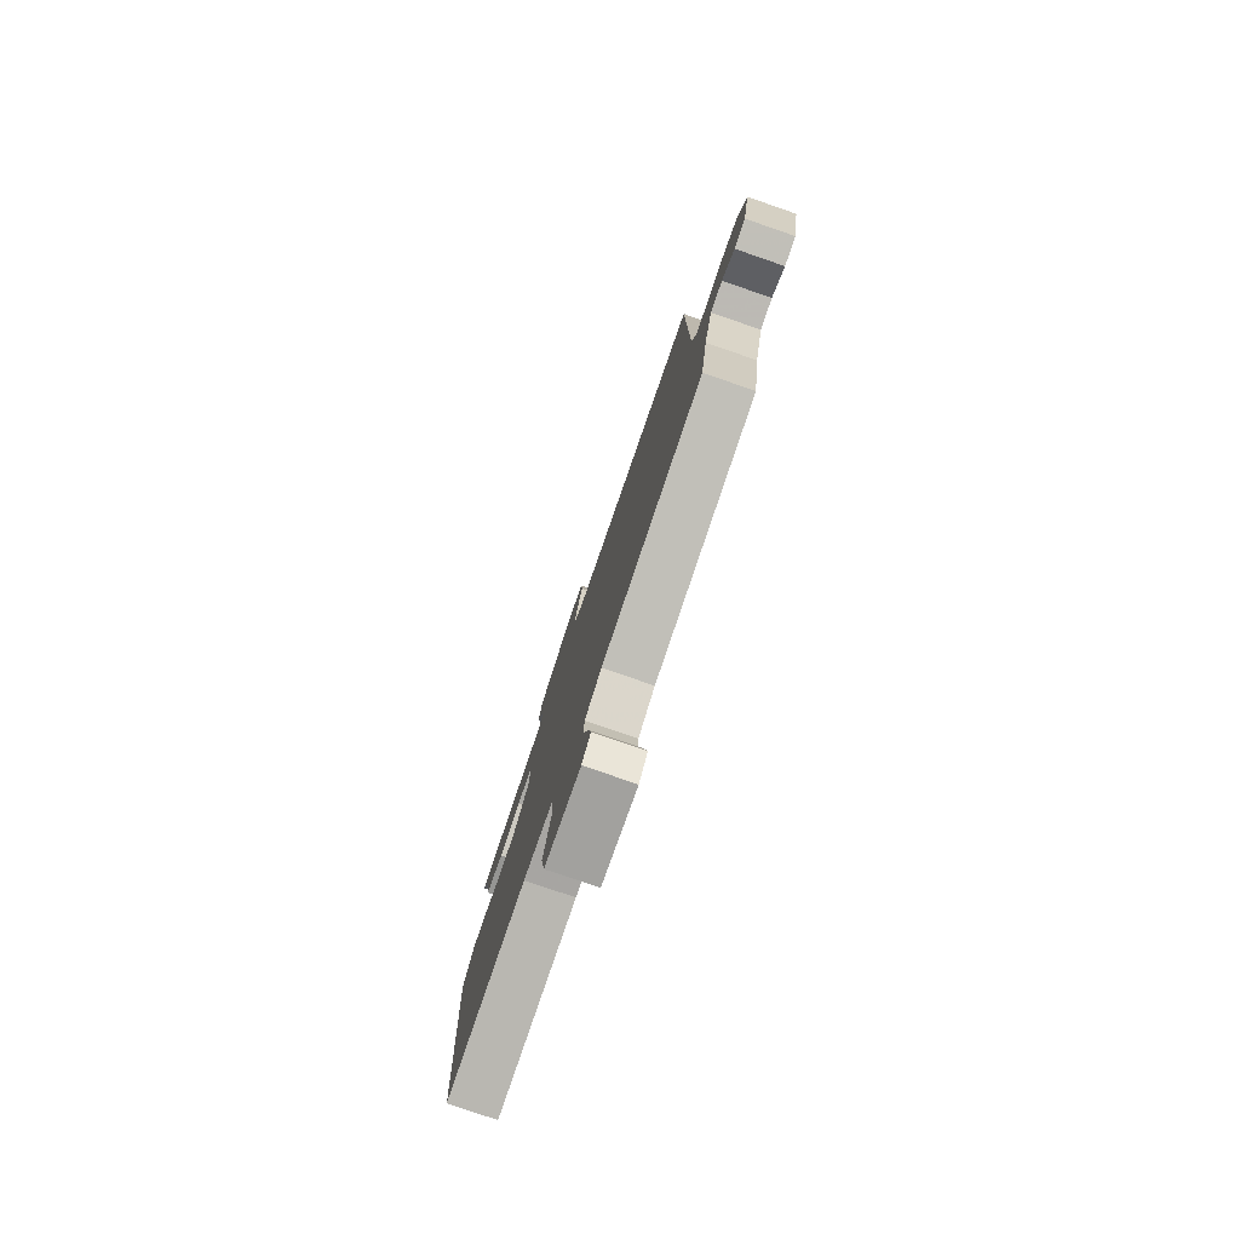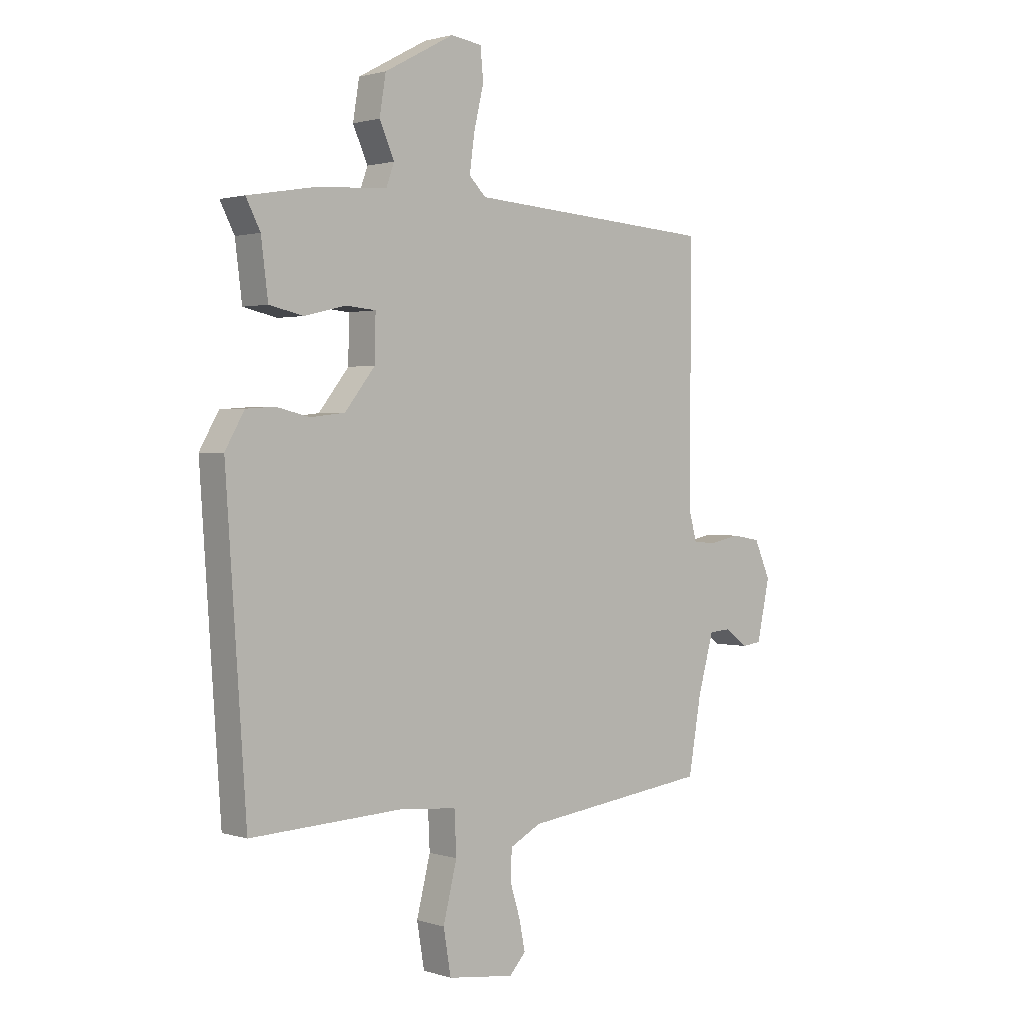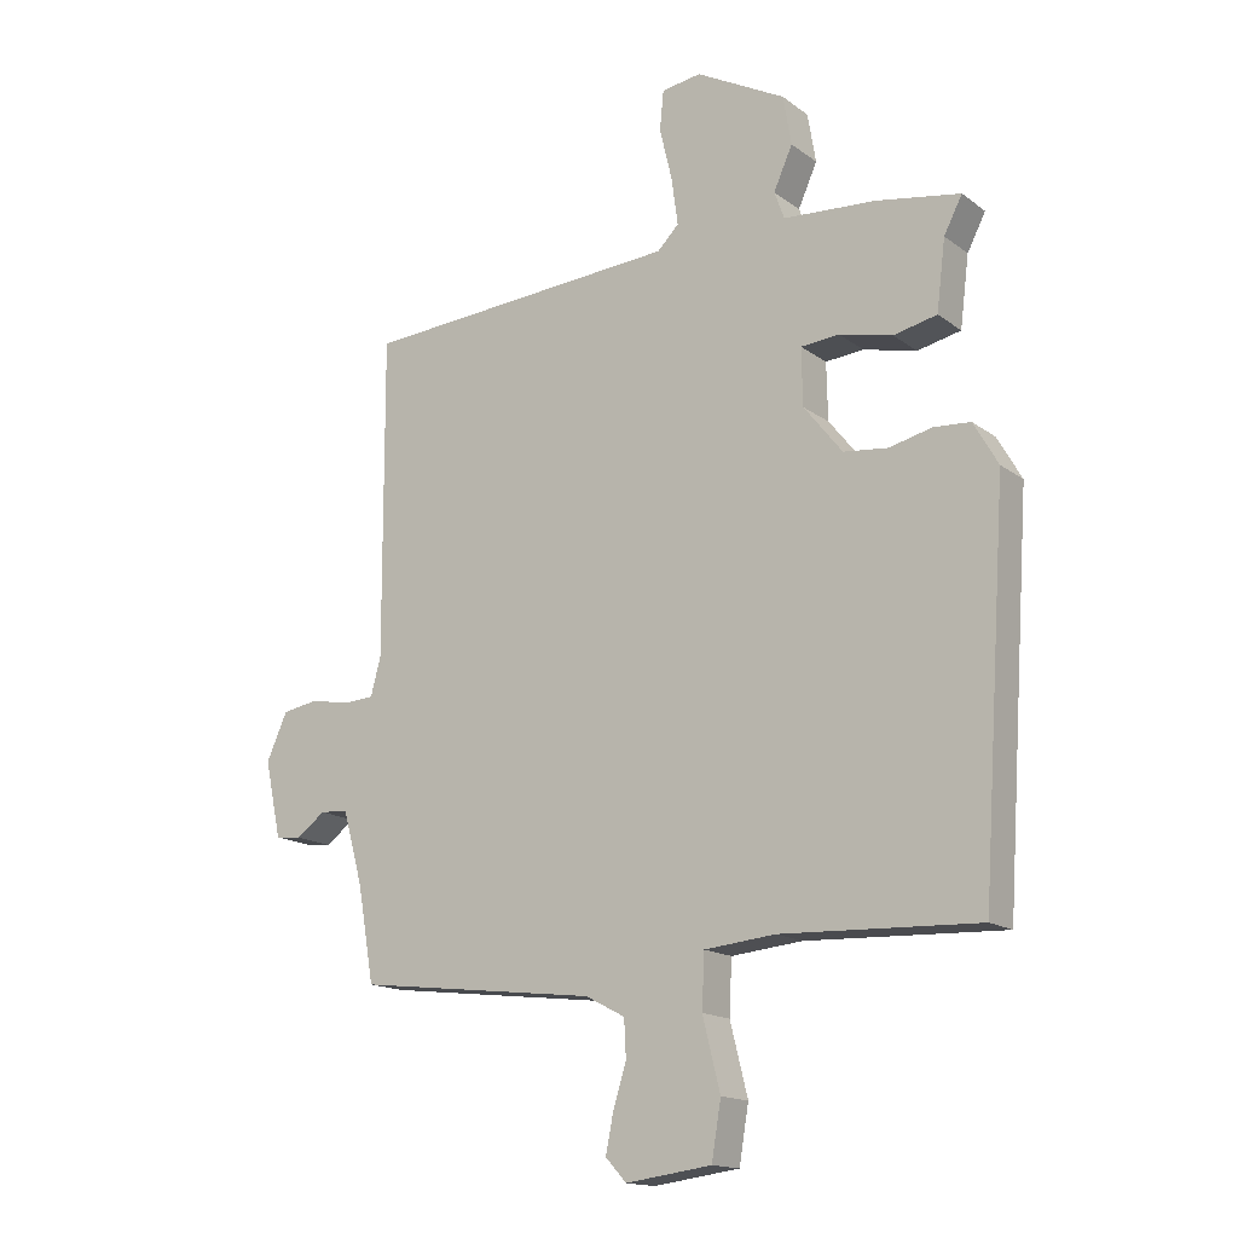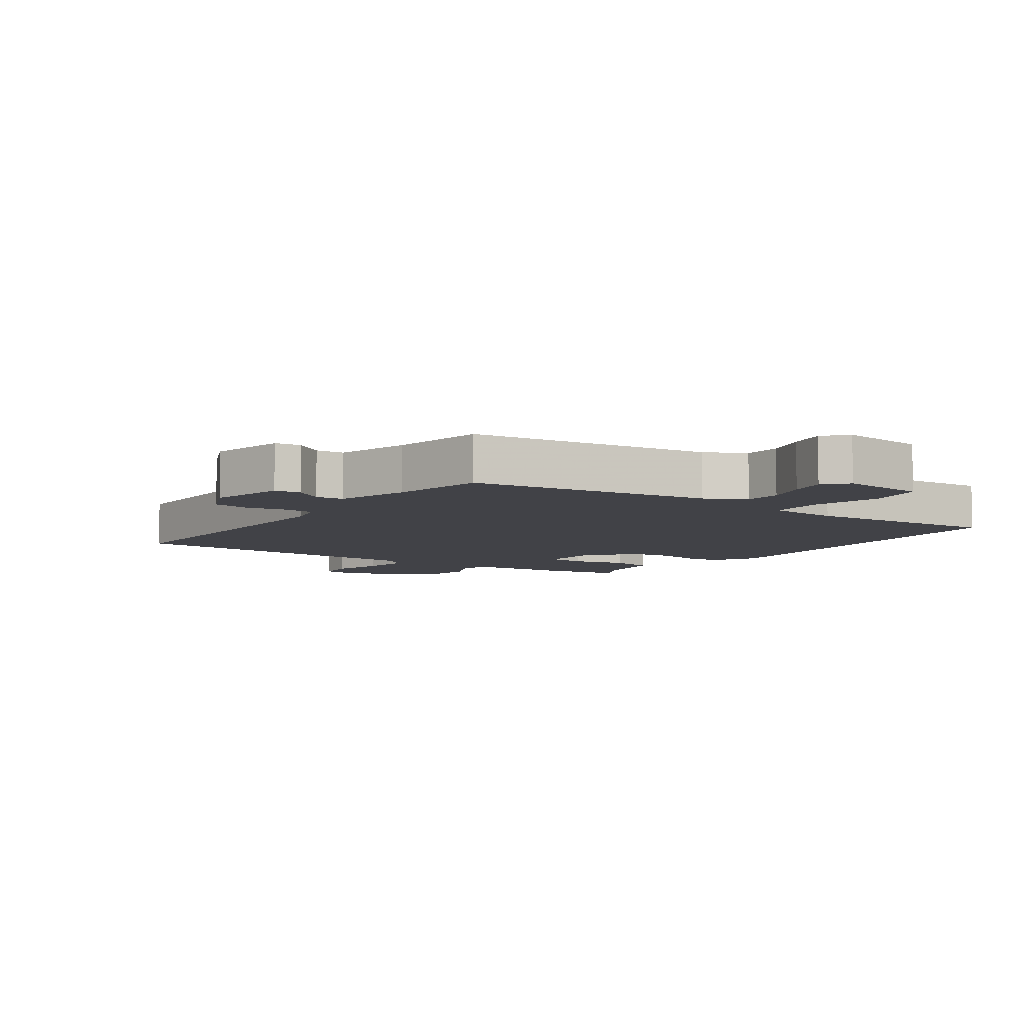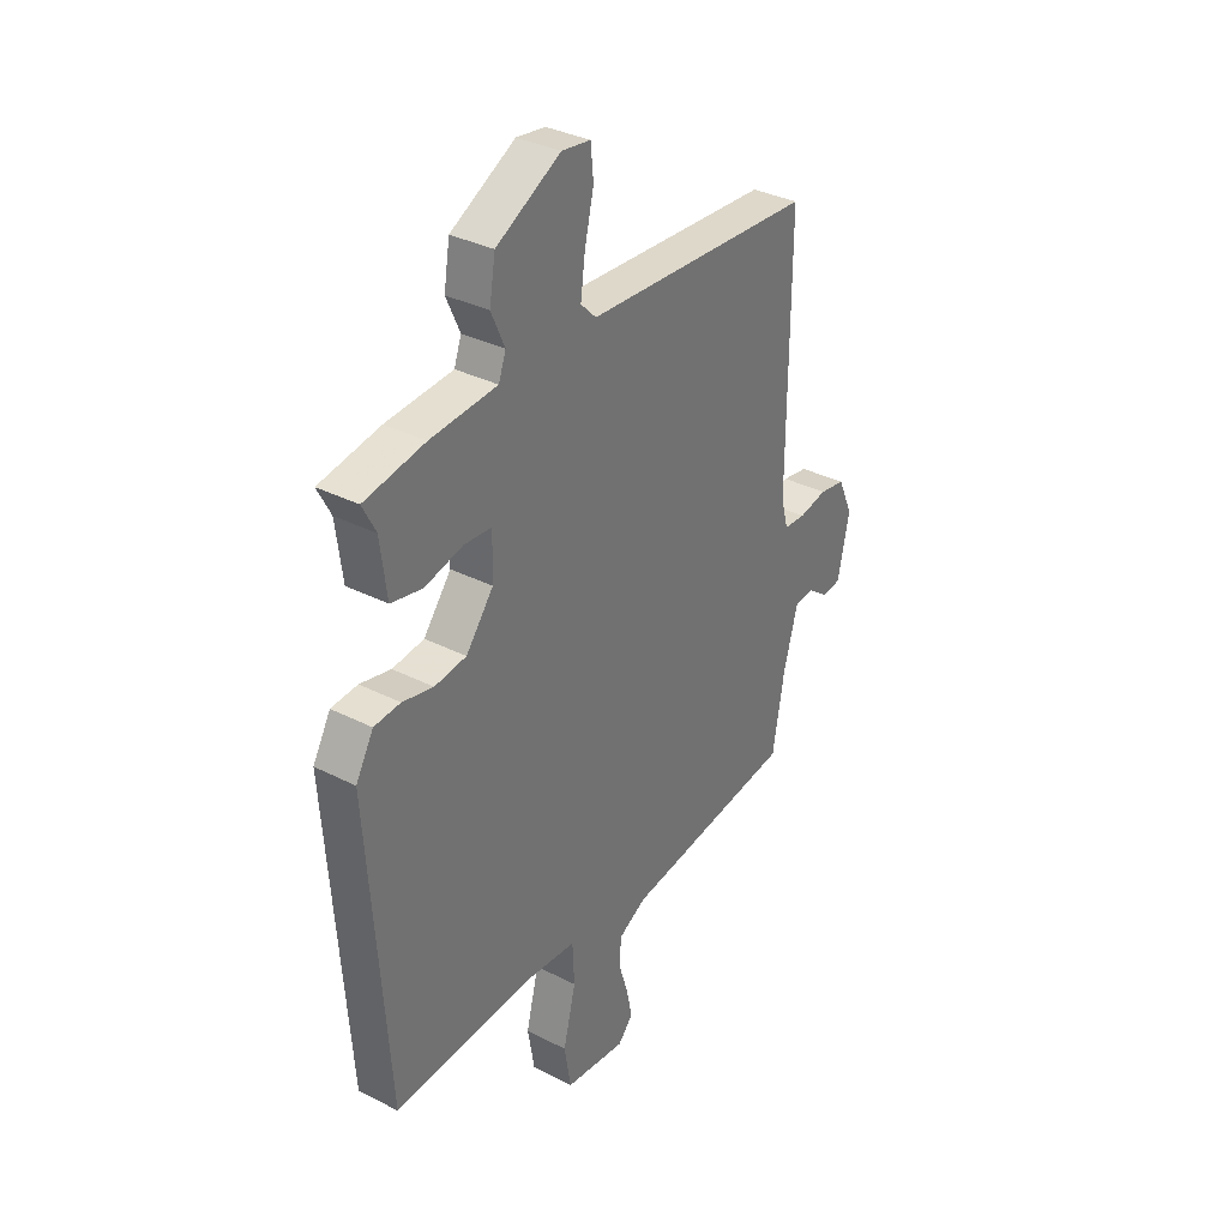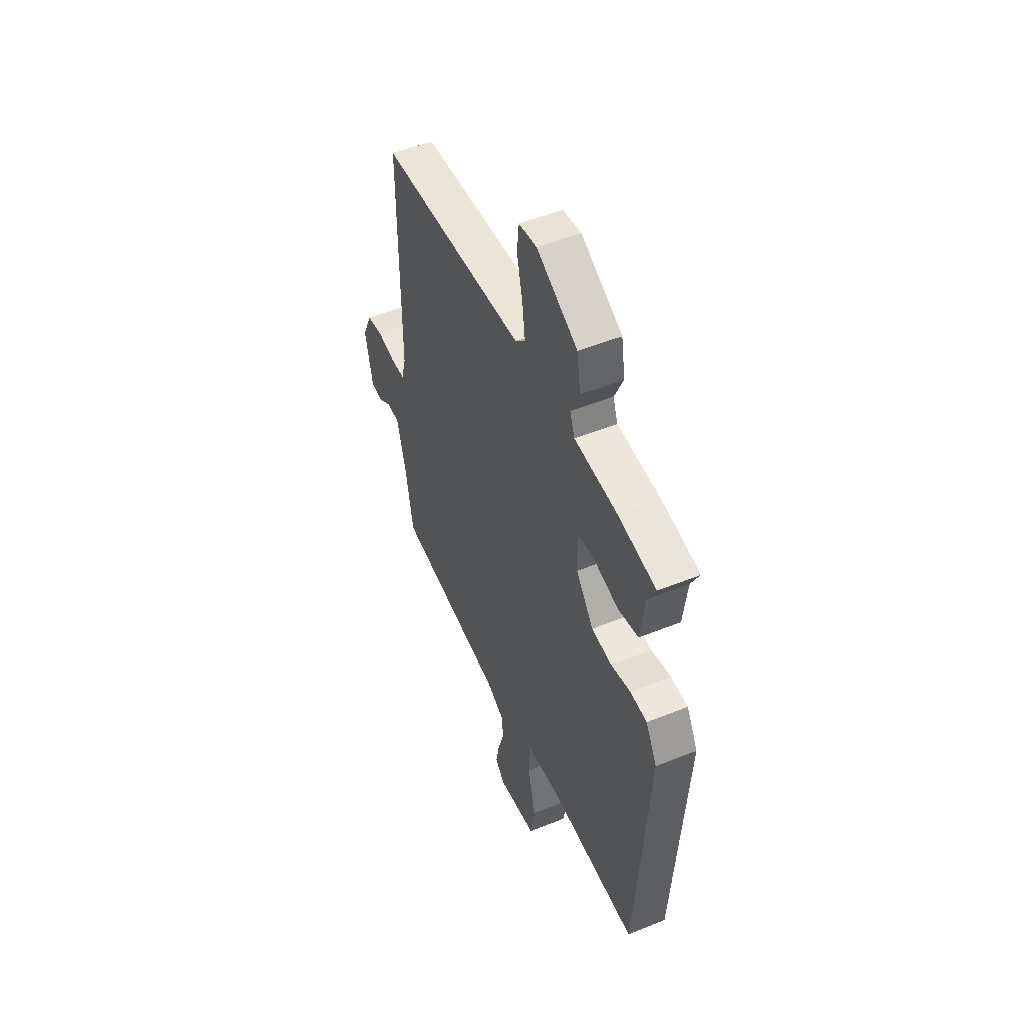
<metadata>
{"format":"obj","ext":"obj","renderer":"f3d","projection":"perspective","resolution":1024,"background":"white","views":[{"elev":-79.5,"azim":71.0,"up":"+Z"},{"elev":1.6,"azim":-42.0,"up":"+Z"},{"elev":-15.6,"azim":-146.0,"up":"+Z"},{"elev":-6.8,"azim":145.2,"up":"+Y"},{"elev":34.3,"azim":-55.6,"up":"+Z"},{"elev":50.9,"azim":-113.8,"up":"+Z"}]}
</metadata>
<code>
v -0.5 0.07 -0.5
v -0.541 0.07 0.102
v -0.502 0.07 0.17
v -0.444 0.07 0.174
v -0.376 0.07 0.158
v -0.306 0.07 0.166
v -0.245 0.07 0.243
v -0.243 0.07 0.333
v -0.304 0.07 0.338
v -0.388 0.07 0.318
v -0.457 0.07 0.333
v -0.471 0.07 0.444
v -0.5 0.07 0.5
v -0.367 0.07 0.523
v -0.22 0.07 0.533
v -0.204 0.07 0.577
v -0.234 0.07 0.644
v -0.221 0.07 0.722
v -0.079 0.07 0.798
v -0.016 0.07 0.789
v -0.01 0.07 0.726
v -0.03 0.07 0.642
v -0.04 0.07 0.568
v -0.006 0.07 0.534
v 0.5 0.07 0.5
v 0.498 0.07 -0.005
v 0.514 0.07 -0.065
v 0.562 0.07 -0.068
v 0.625 0.07 -0.056
v 0.682 0.07 -0.066
v 0.715 0.07 -0.14
v 0.689 0.07 -0.261
v 0.648 0.07 -0.266
v 0.602 0.07 -0.232
v 0.558 0.07 -0.235
v 0.526 0.07 -0.35
v 0.5 0.07 -0.5
v 0.118 0.07 -0.546
v 0.055 0.07 -0.579
v 0.052 0.07 -0.638
v 0.073 0.07 -0.706
v 0.085 0.07 -0.766
v 0.052 0.07 -0.802
v -0.084 0.07 -0.784
v -0.099 0.07 -0.695
v -0.071 0.07 -0.583
v -0.075 0.07 -0.498
v -0.188 0.07 -0.487
v -0.5 0 -0.5
v -0.541 0 0.102
v -0.502 0 0.17
v -0.444 0 0.174
v -0.376 0 0.158
v -0.306 0 0.166
v -0.245 0 0.243
v -0.243 0 0.333
v -0.304 0 0.338
v -0.388 0 0.318
v -0.457 0 0.333
v -0.471 0 0.444
v -0.5 0 0.5
v -0.367 0 0.523
v -0.22 0 0.533
v -0.204 0 0.577
v -0.234 0 0.644
v -0.221 0 0.722
v -0.079 0 0.798
v -0.016 0 0.789
v -0.01 0 0.726
v -0.03 0 0.642
v -0.04 0 0.568
v -0.006 0 0.534
v 0.5 0 0.5
v 0.498 0 -0.005
v 0.514 0 -0.065
v 0.562 0 -0.068
v 0.625 0 -0.056
v 0.682 0 -0.066
v 0.715 0 -0.14
v 0.689 0 -0.261
v 0.648 0 -0.266
v 0.602 0 -0.232
v 0.558 0 -0.235
v 0.526 0 -0.35
v 0.5 0 -0.5
v 0.118 0 -0.546
v 0.055 0 -0.579
v 0.052 0 -0.638
v 0.073 0 -0.706
v 0.085 0 -0.766
v 0.052 0 -0.802
v -0.084 0 -0.784
v -0.099 0 -0.695
v -0.071 0 -0.583
v -0.075 0 -0.498
v -0.188 0 -0.487
f 44 45 46
f 43 44 46
f 42 43 46
f 41 42 46
f 40 41 46
f 39 40 46 47
f 38 39 47
f 36 37 38 47
f 35 36 47 48
f 32 33 34
f 31 32 34
f 30 31 34
f 29 30 34
f 28 29 34
f 27 28 34 35
f 1 2 3
f 48 1 3
f 35 48 3
f 27 35 3
f 26 27 3
f 20 21 22
f 19 20 22
f 18 19 22
f 17 18 22
f 16 17 22
f 15 16 22 23
f 12 13 14 15
f 15 23 24
f 12 15 24
f 11 12 24
f 10 11 24
f 9 10 24
f 3 4 5
f 26 3 5
f 26 5 6
f 25 26 6 7
f 8 9 24 25
f 7 8 25
f 94 93 92
f 94 92 91
f 94 91 90
f 94 90 89
f 94 89 88
f 95 94 88 87
f 95 87 86
f 95 86 85 84
f 96 95 84 83
f 82 81 80
f 82 80 79
f 82 79 78
f 82 78 77
f 82 77 76
f 83 82 76 75
f 51 50 49
f 51 49 96
f 51 96 83
f 51 83 75
f 51 75 74
f 70 69 68
f 70 68 67
f 70 67 66
f 70 66 65
f 70 65 64
f 71 70 64 63
f 63 62 61 60
f 72 71 63
f 72 63 60
f 72 60 59
f 72 59 58
f 72 58 57
f 53 52 51
f 53 51 74
f 54 53 74
f 55 54 74 73
f 73 72 57 56
f 73 56 55
f 1 49 50 2
f 2 50 51 3
f 3 51 52 4
f 4 52 53 5
f 5 53 54 6
f 6 54 55 7
f 7 55 56 8
f 8 56 57 9
f 9 57 58 10
f 10 58 59 11
f 11 59 60 12
f 12 60 61 13
f 13 61 62 14
f 14 62 63 15
f 15 63 64 16
f 16 64 65 17
f 17 65 66 18
f 18 66 67 19
f 19 67 68 20
f 20 68 69 21
f 21 69 70 22
f 22 70 71 23
f 23 71 72 24
f 24 72 73 25
f 25 73 74 26
f 26 74 75 27
f 27 75 76 28
f 28 76 77 29
f 29 77 78 30
f 30 78 79 31
f 31 79 80 32
f 32 80 81 33
f 33 81 82 34
f 34 82 83 35
f 35 83 84 36
f 36 84 85 37
f 37 85 86 38
f 38 86 87 39
f 39 87 88 40
f 40 88 89 41
f 41 89 90 42
f 42 90 91 43
f 43 91 92 44
f 44 92 93 45
f 45 93 94 46
f 46 94 95 47
f 47 95 96 48
f 48 96 49 1

</code>
